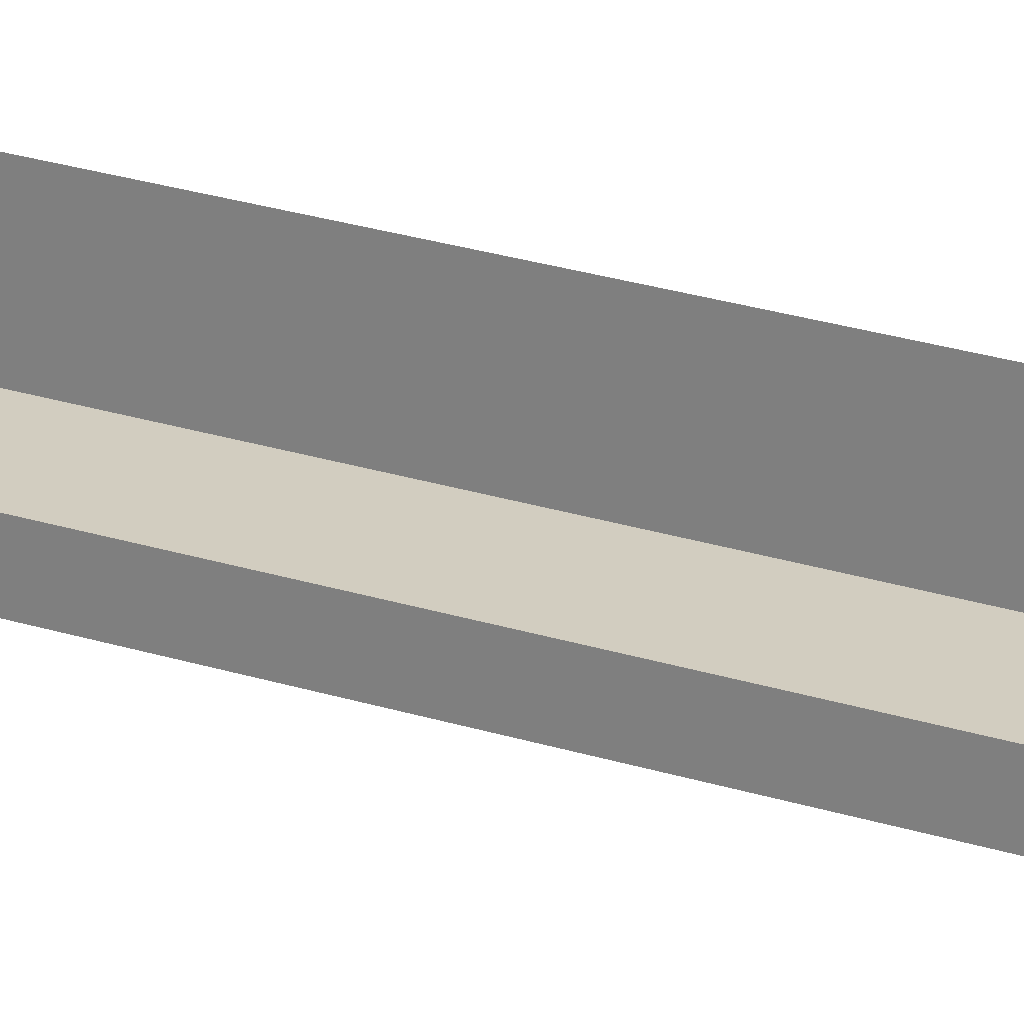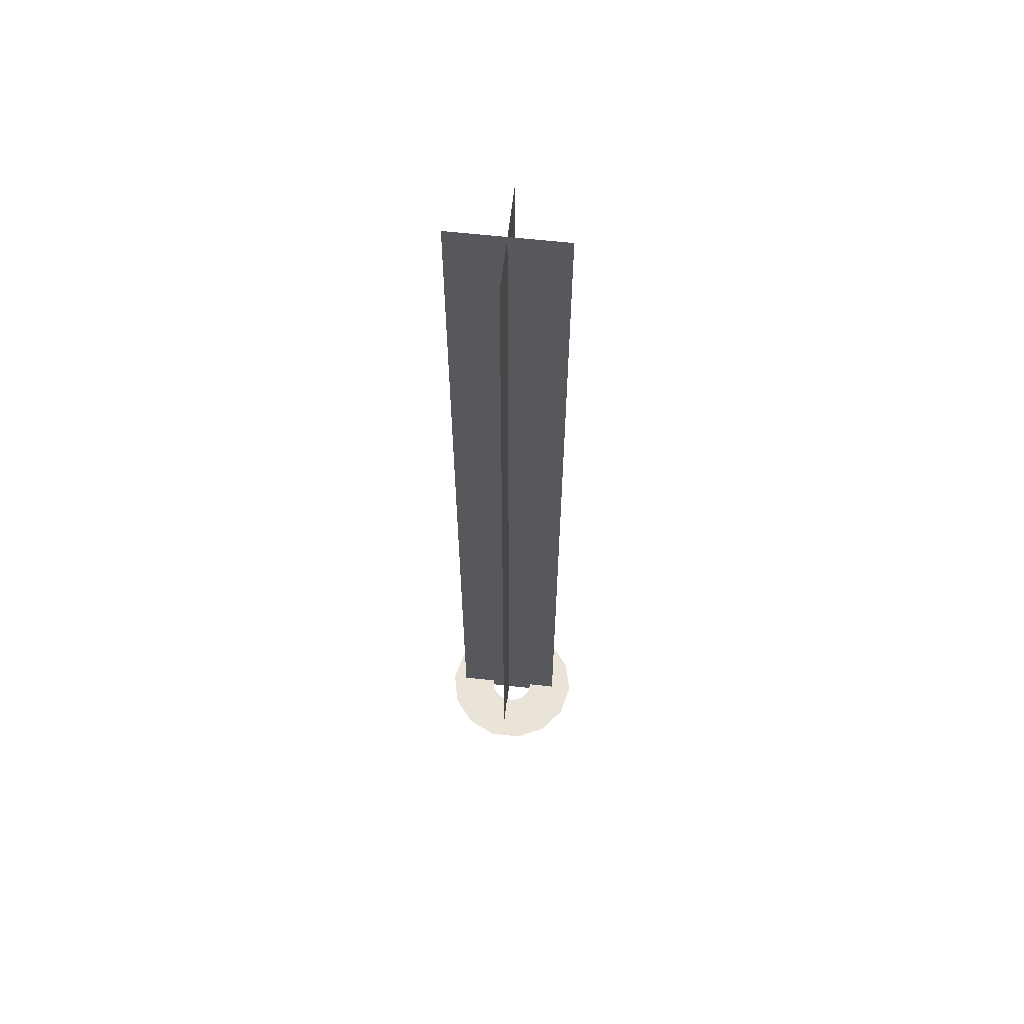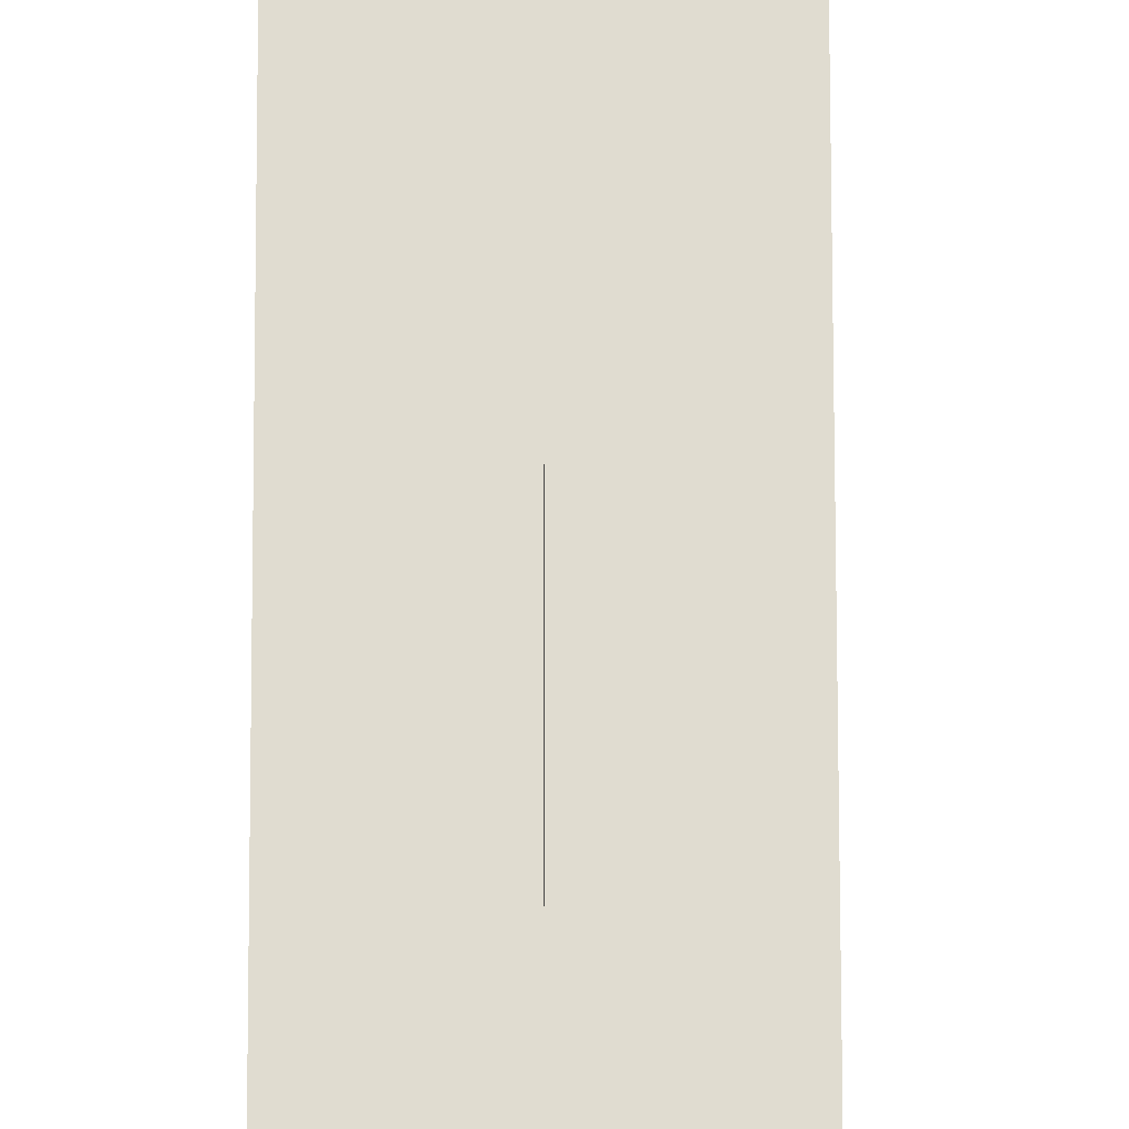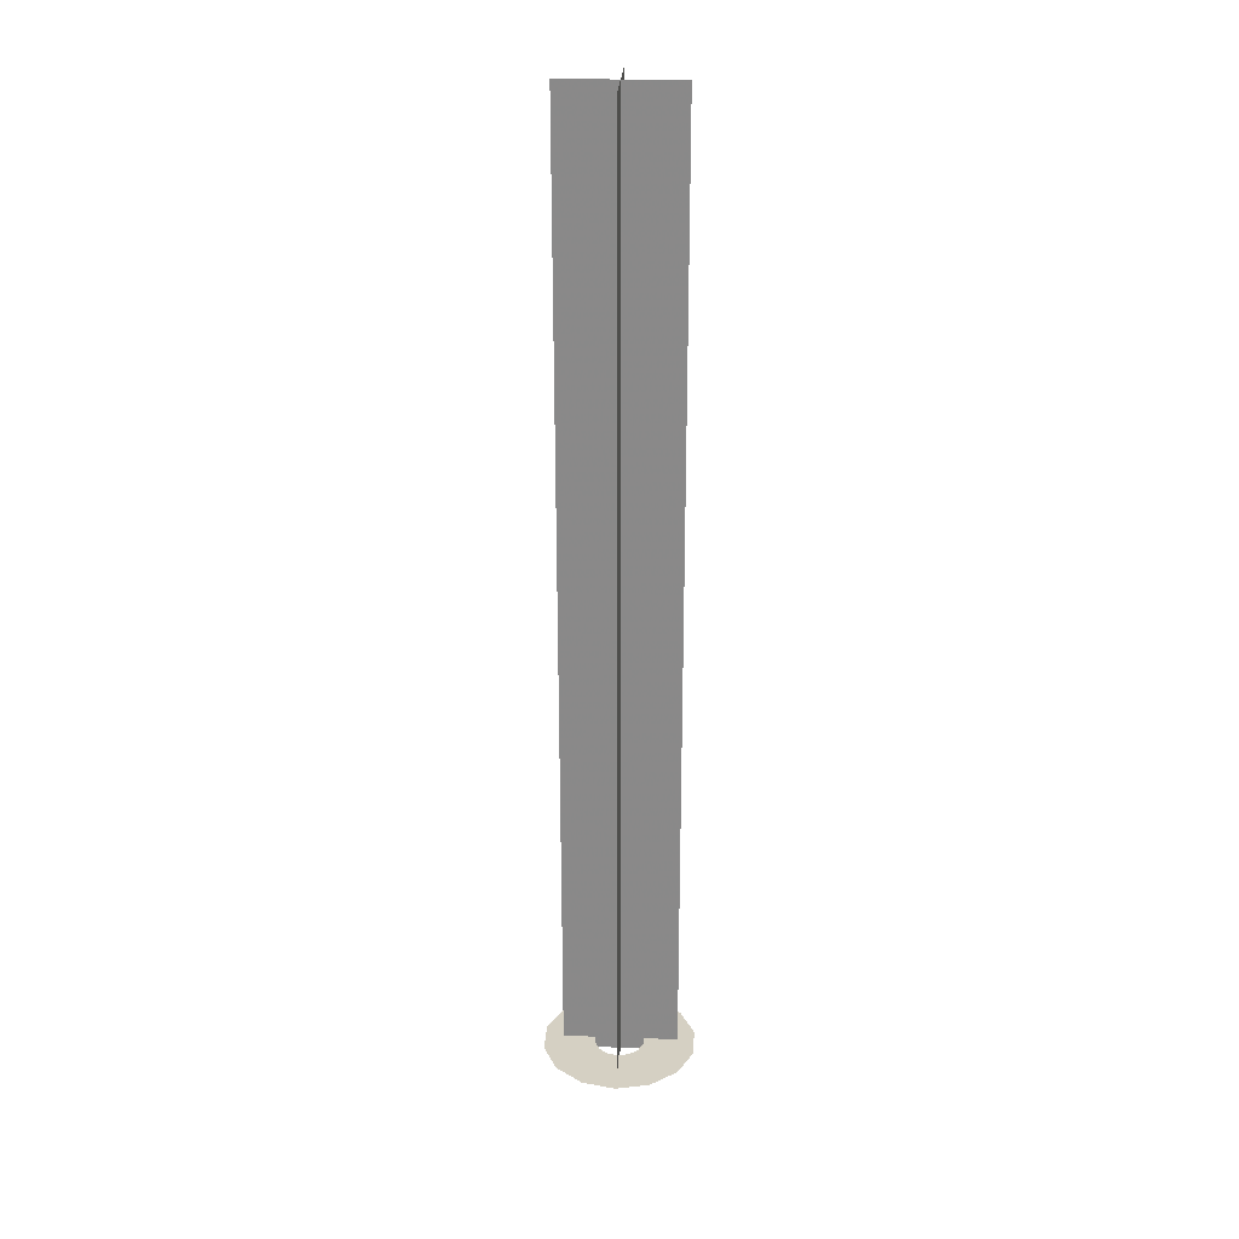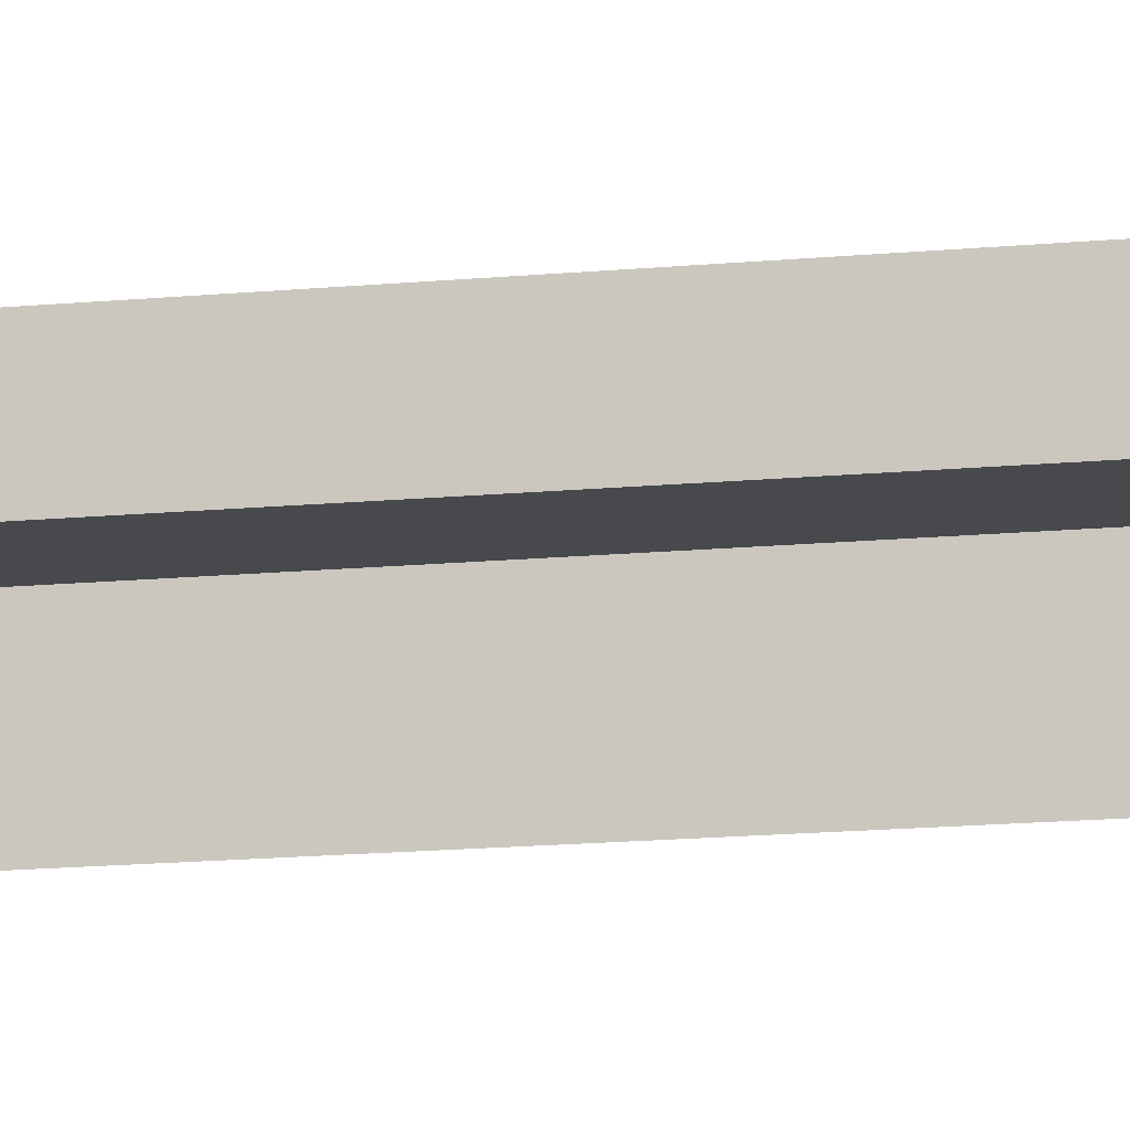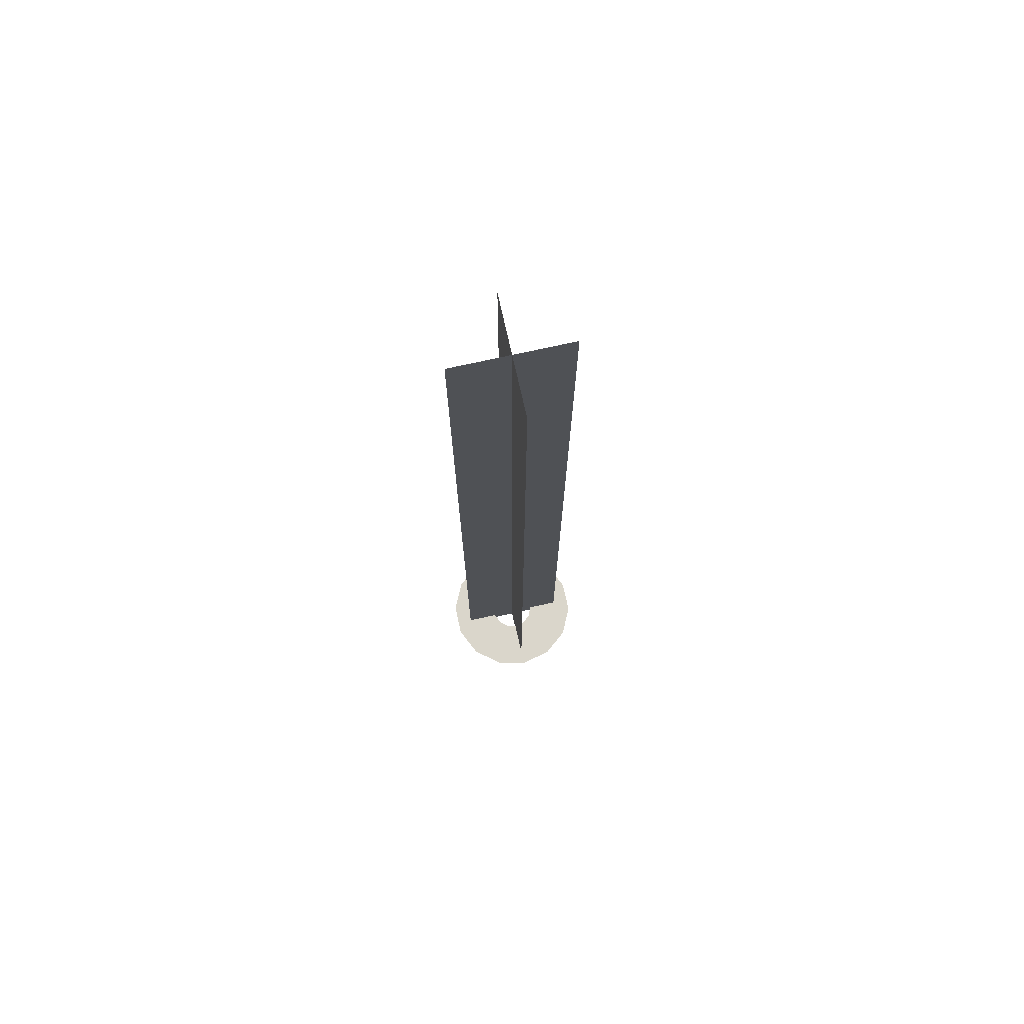
<metadata>
{"format":"obj","ext":"obj","renderer":"f3d","projection":"perspective","resolution":1024,"background":"white","views":[{"elev":24.7,"azim":117.8,"up":"+Y"},{"elev":61.1,"azim":6.5,"up":"+Z"},{"elev":69.5,"azim":-0.1,"up":"+Y"},{"elev":26.3,"azim":93.2,"up":"+Z"},{"elev":-12.3,"azim":-75.9,"up":"+Y"},{"elev":73.9,"azim":-102.5,"up":"+Z"}]}
</metadata>
<code>
g Cylinder07
v 16.79 -2e-06 -0.783
v 15.13 7.285 -0.783
v 40.96 19.72 -0.7181
v 45.46 0 -0.7181
v 10.47 13.13 -0.783
v 28.34 35.54 -0.7181
v 3.736 16.37 -0.783
v 10.12 44.32 -0.7181
v -3.736 16.37 -0.783
v -10.12 44.32 -0.7181
v -3.736 16.37 -0.783
v -10.47 13.13 -0.783
v -28.34 35.54 -0.7181
v -10.12 44.32 -0.7181
v -15.13 7.285 -0.783
v -40.96 19.72 -0.7181
v -16.79 -4e-06 -0.783
v -45.46 -5e-06 -0.7181
v -15.13 -7.285 -0.783
v -40.96 -19.72 -0.7181
v -10.47 -13.13 -0.783
v -28.34 -35.54 -0.7181
v -3.736 -16.37 -0.783
v -10.12 -44.32 -0.7181
v 3.736 -16.37 -0.783
v 10.12 -44.32 -0.7181
v 10.47 -13.13 -0.783
v 28.34 -35.54 -0.7181
v 15.13 -7.285 -0.783
v 40.96 -19.72 -0.7181
f 1 2 3
f 3 4 1
f 2 5 6
f 6 3 2
f 5 7 8
f 8 6 5
f 7 9 10
f 10 8 7
f 11 12 13
f 13 14 11
f 12 15 16
f 16 13 12
f 15 17 18
f 18 16 15
f 17 19 20
f 20 18 17
f 19 21 22
f 22 20 19
f 21 23 24
f 24 22 21
f 23 25 26
f 26 24 23
f 25 27 28
f 28 26 25
f 27 29 30
f 30 28 27
f 29 1 4
f 4 30 29
g Plane02
v -41.75 0.4967 -9.348
v 36.32 0.4967 -9.348
v -41.75 0.4967 56.48
v 36.32 0.4967 56.48
v -41.75 0.4967 122.3
v 36.32 0.4967 122.3
v -41.75 0.4968 188.1
v 36.32 0.4968 188.1
v -41.75 0.4968 254
v 36.32 0.4968 254
v -41.75 0.4968 319.8
v 36.32 0.4968 319.8
v -41.75 0.4968 385.6
v 36.32 0.4969 385.6
v -41.75 0.4969 451.5
v 36.32 0.4969 451.5
v -41.75 0.4969 517.3
v 36.32 0.4969 517.3
v -41.75 0.4969 583.1
v 36.32 0.497 583.1
v -41.75 0.497 649
v 36.32 0.497 649
f 31 32 33
f 34 33 32
f 33 34 35
f 36 35 34
f 35 36 37
f 38 37 36
f 37 38 39
f 40 39 38
f 39 40 41
f 42 41 40
f 41 42 43
f 44 43 42
f 43 44 45
f 46 45 44
f 45 46 47
f 48 47 46
f 47 48 49
f 50 49 48
f 49 50 51
f 52 51 50
g Plane03
v -2.715 -38.54 -9.348
v -2.715 39.53 -9.348
v -2.715 -38.54 56.48
v -2.715 39.53 56.48
v -2.715 -38.54 122.3
v -2.715 39.53 122.3
v -2.715 -38.54 188.1
v -2.715 39.53 188.1
v -2.715 -38.54 254
v -2.715 39.53 254
v -2.715 -38.54 319.8
v -2.715 39.53 319.8
v -2.715 -38.54 385.6
v -2.715 39.53 385.6
v -2.715 -38.54 451.5
v -2.715 39.53 451.5
v -2.715 -38.54 517.3
v -2.715 39.53 517.3
v -2.715 -38.54 583.1
v -2.715 39.53 583.1
v -2.715 -38.54 649
v -2.715 39.53 649
f 53 54 55
f 56 55 54
f 55 56 57
f 58 57 56
f 57 58 59
f 60 59 58
f 59 60 61
f 62 61 60
f 61 62 63
f 64 63 62
f 63 64 65
f 66 65 64
f 65 66 67
f 68 67 66
f 67 68 69
f 70 69 68
f 69 70 71
f 72 71 70
f 71 72 73
f 74 73 72
g Cylinder06
v 19.23 -2e-06 -0.783
v 17.32 8.342 -0.783
v 46.9 22.59 -0.7515
v 52.06 3e-06 -0.7515
v 11.99 15.03 -0.783
v 32.46 40.7 -0.7515
v 4.278 18.74 -0.783
v 11.58 50.75 -0.7515
v -4.278 18.74 -0.783
v -11.58 50.75 -0.7515
v -4.278 18.74 -0.783
v -11.99 15.03 -0.783
v -32.46 40.7 -0.7515
v -11.58 50.75 -0.7515
v -17.32 8.342 -0.783
v -46.9 22.59 -0.7515
v -19.23 -5e-06 -0.783
v -52.06 -3e-06 -0.7515
v -17.32 -8.342 -0.783
v -46.9 -22.59 -0.7515
v -11.99 -15.03 -0.783
v -32.46 -40.7 -0.7515
v -4.278 -18.74 -0.783
v -11.58 -50.75 -0.7515
v 4.278 -18.74 -0.783
v 11.58 -50.75 -0.7515
v 11.99 -15.03 -0.783
v 32.46 -40.7 -0.7515
v 17.32 -8.342 -0.783
v 46.9 -22.59 -0.7515
f 75 76 77
f 77 78 75
f 76 79 80
f 80 77 76
f 79 81 82
f 82 80 79
f 81 83 84
f 84 82 81
f 85 86 87
f 87 88 85
f 86 89 90
f 90 87 86
f 89 91 92
f 92 90 89
f 91 93 94
f 94 92 91
f 93 95 96
f 96 94 93
f 95 97 98
f 98 96 95
f 97 99 100
f 100 98 97
f 99 101 102
f 102 100 99
f 101 103 104
f 104 102 101
f 103 75 78
f 78 104 103

</code>
